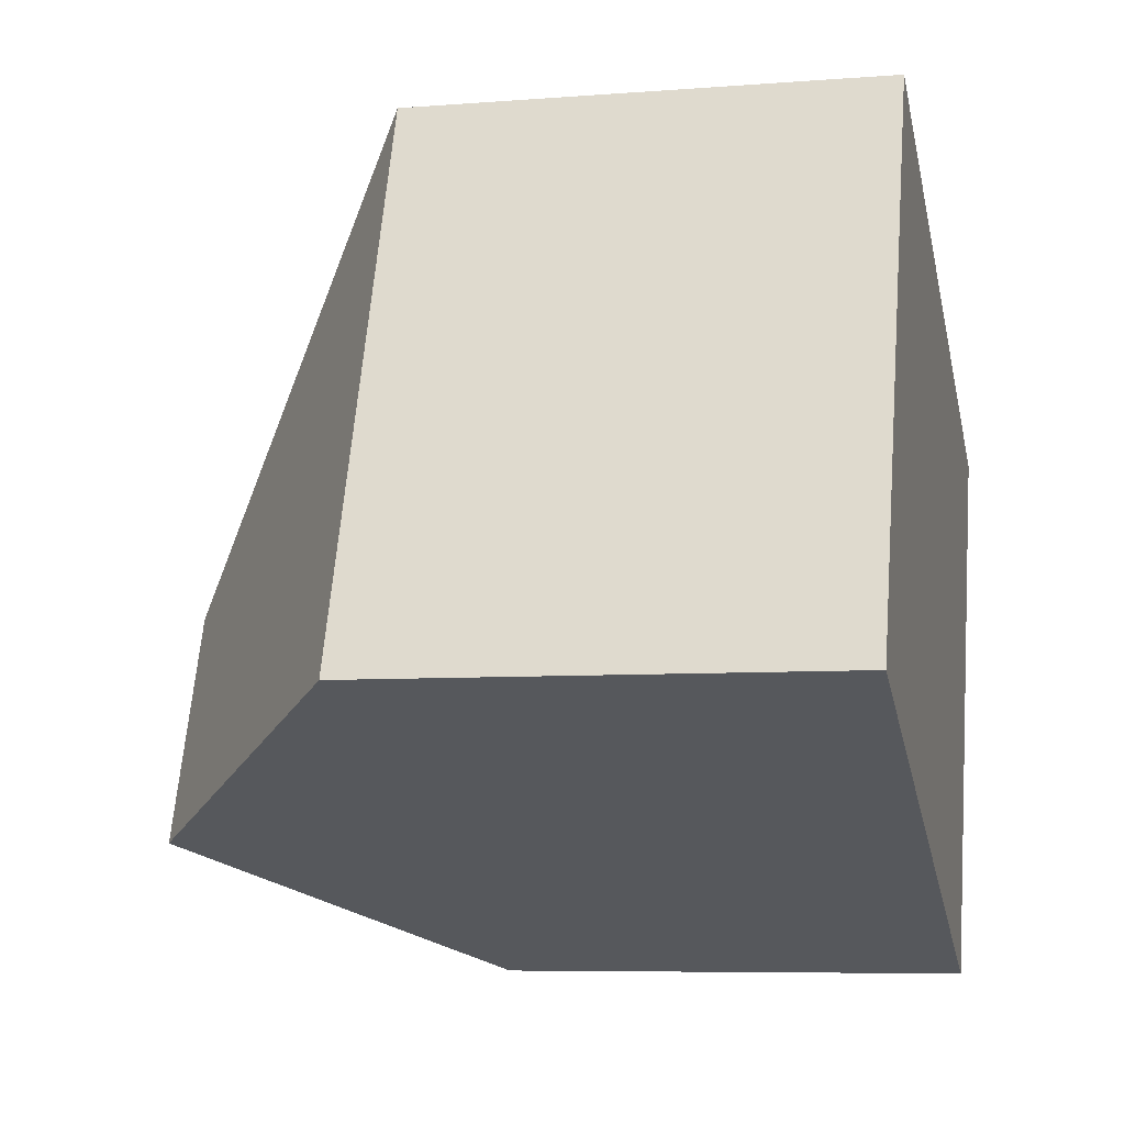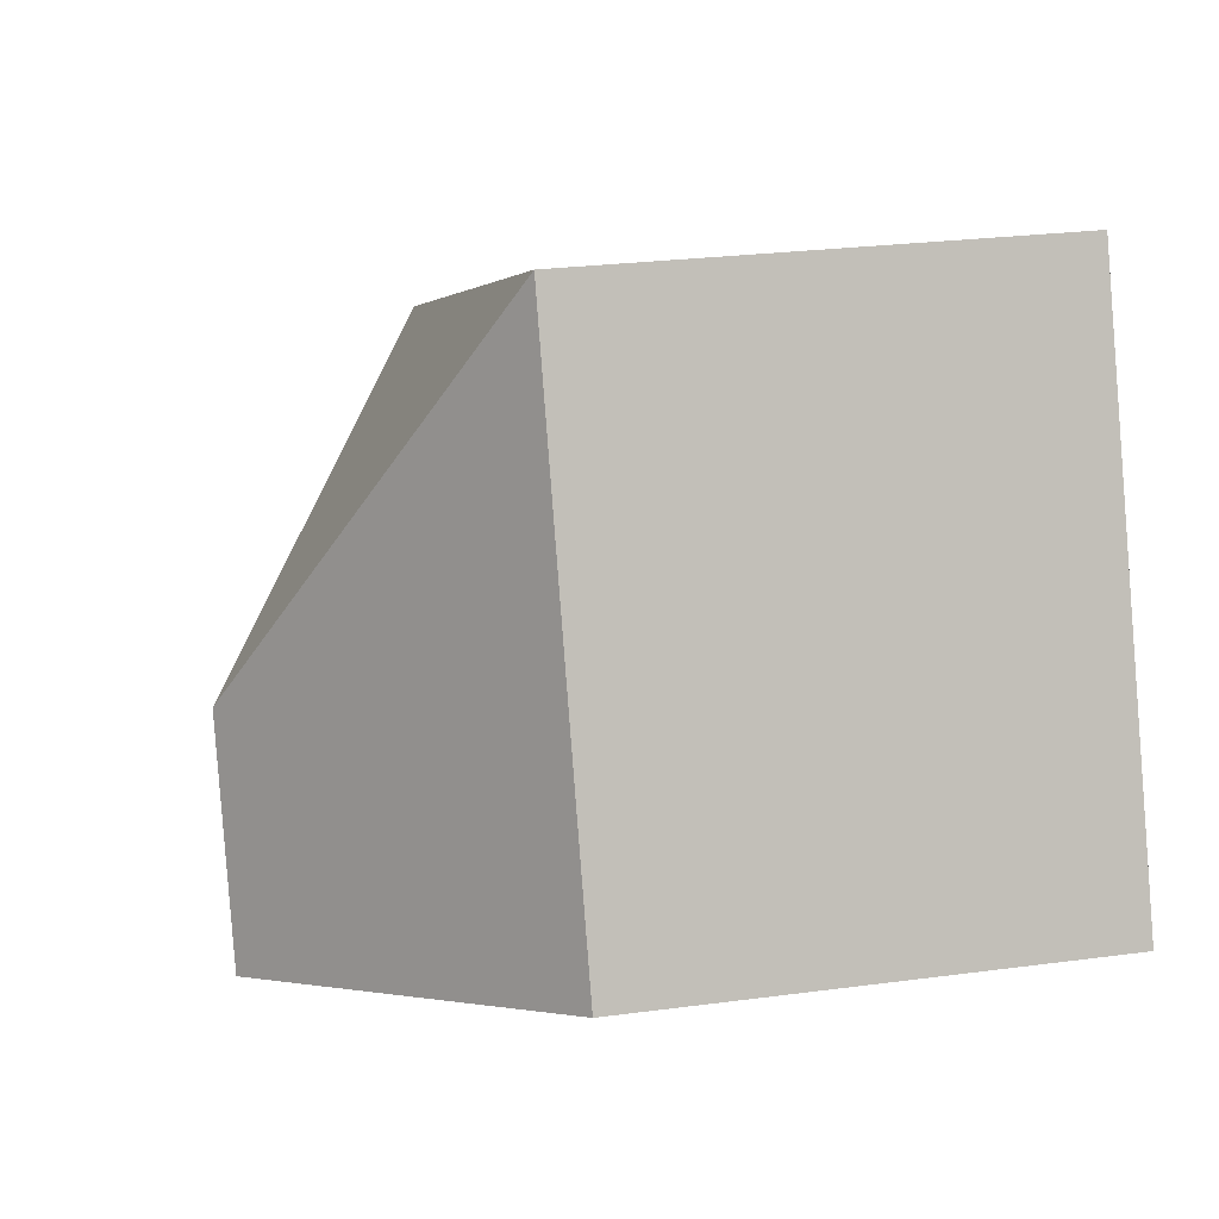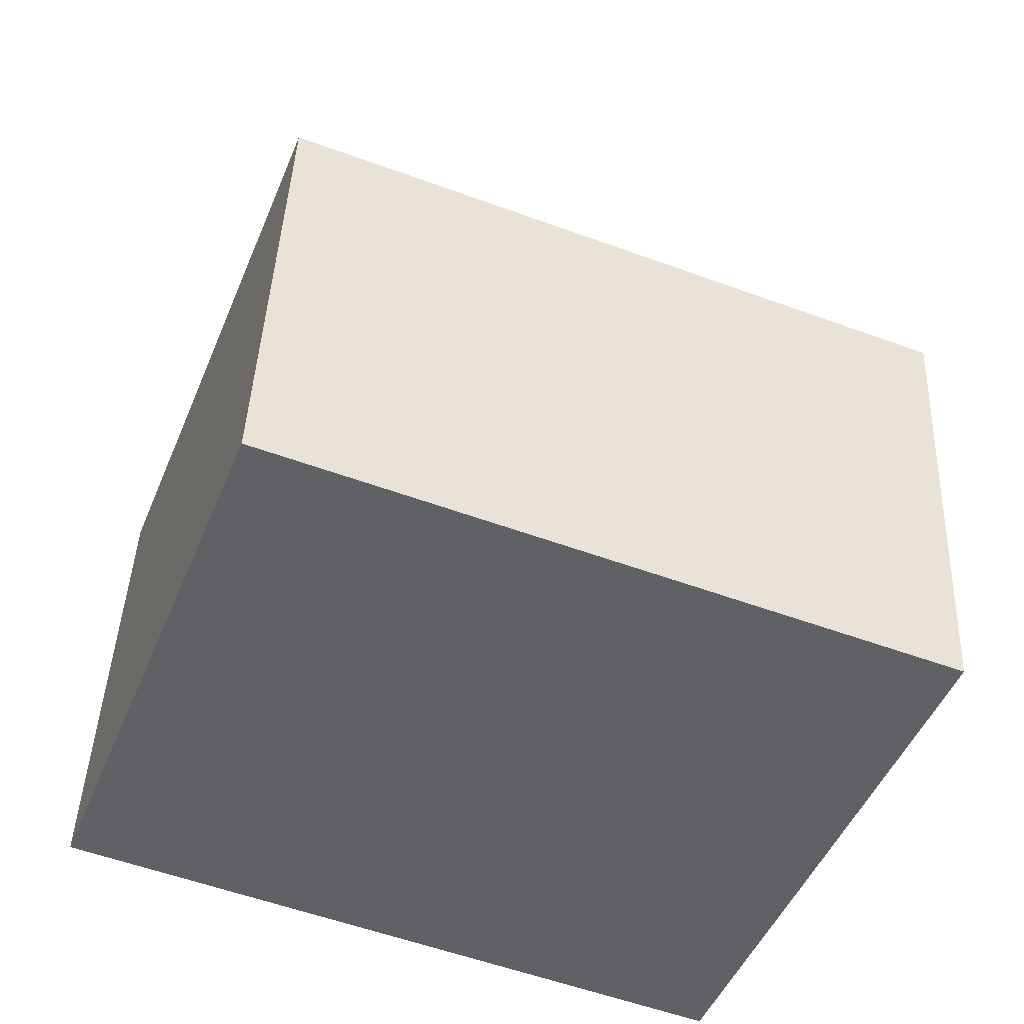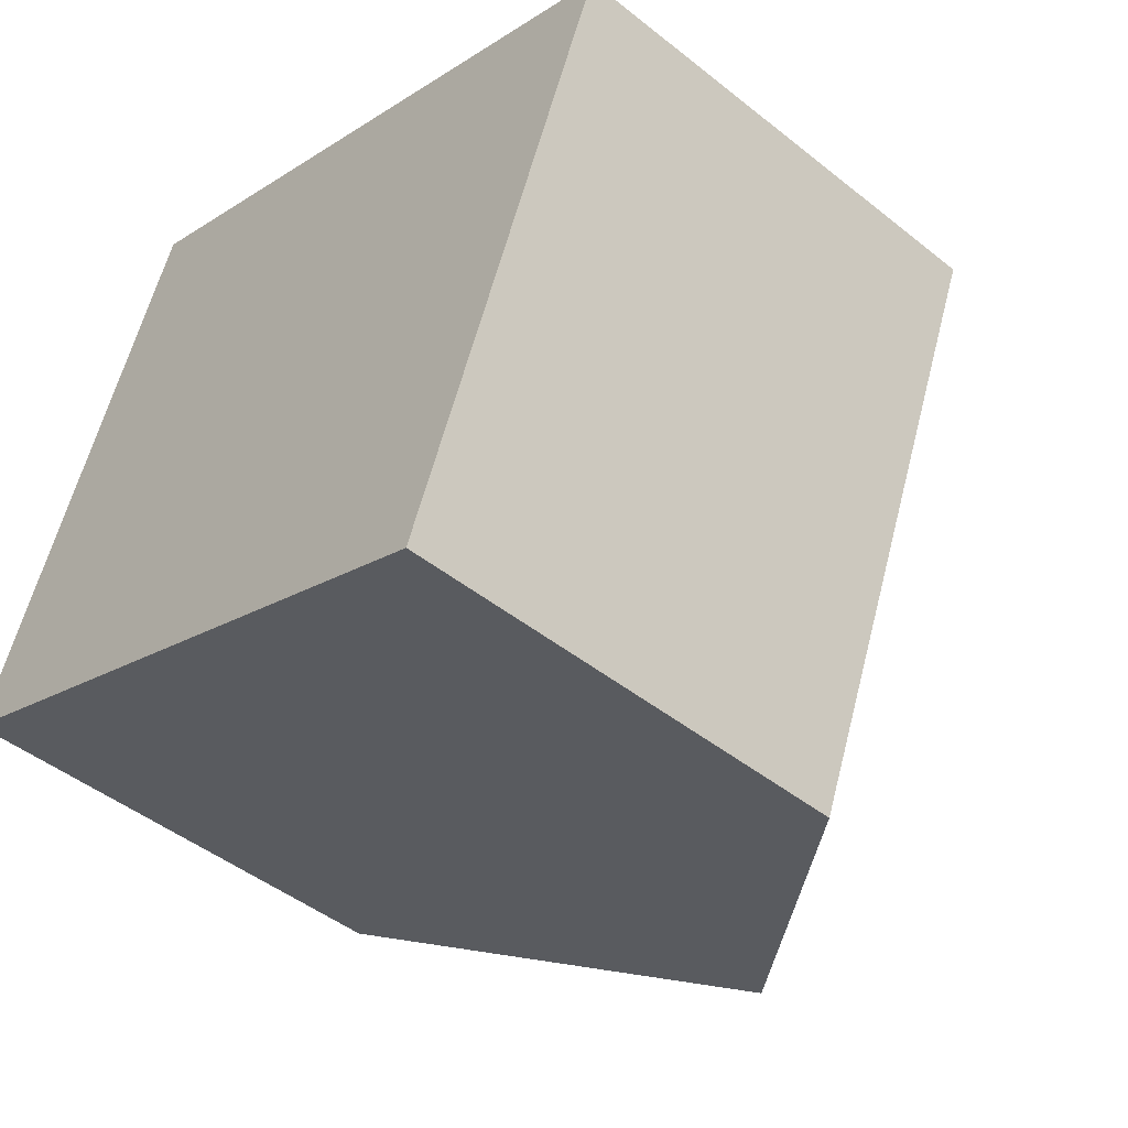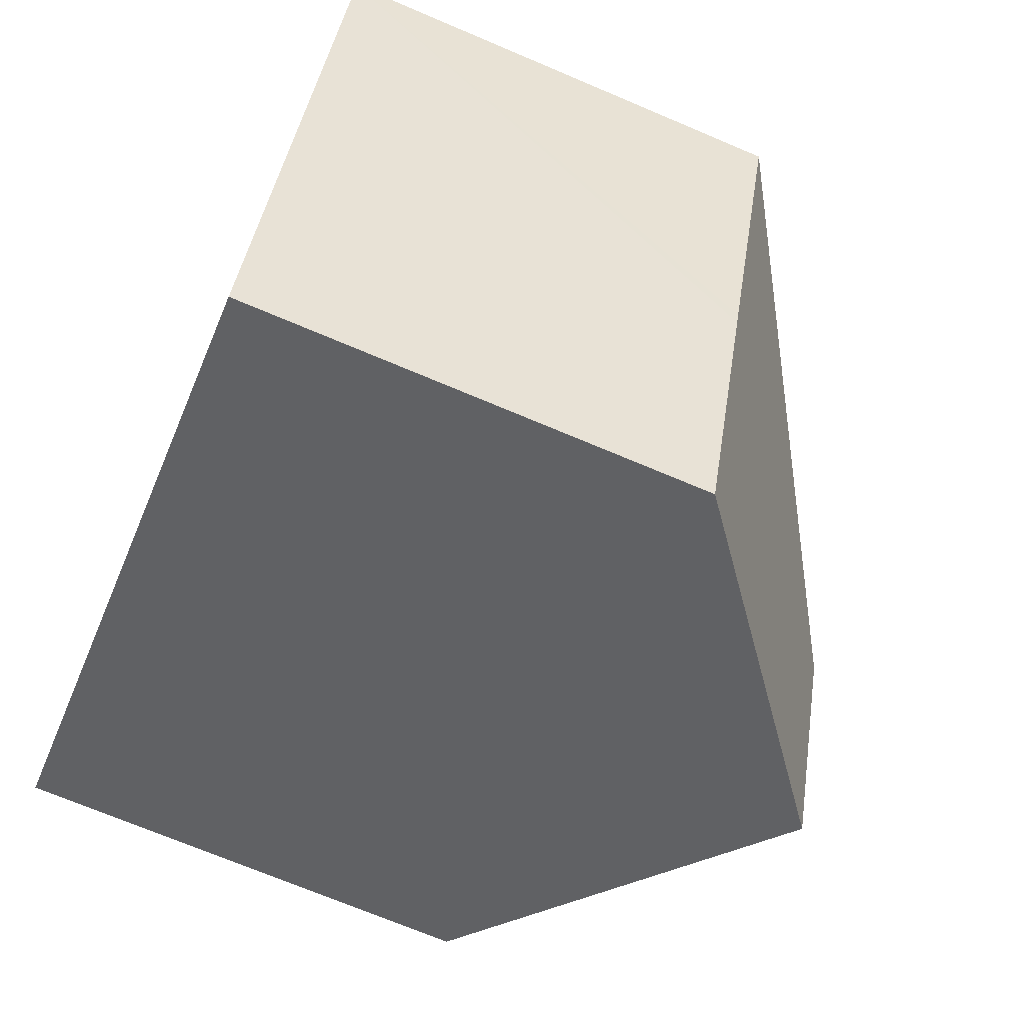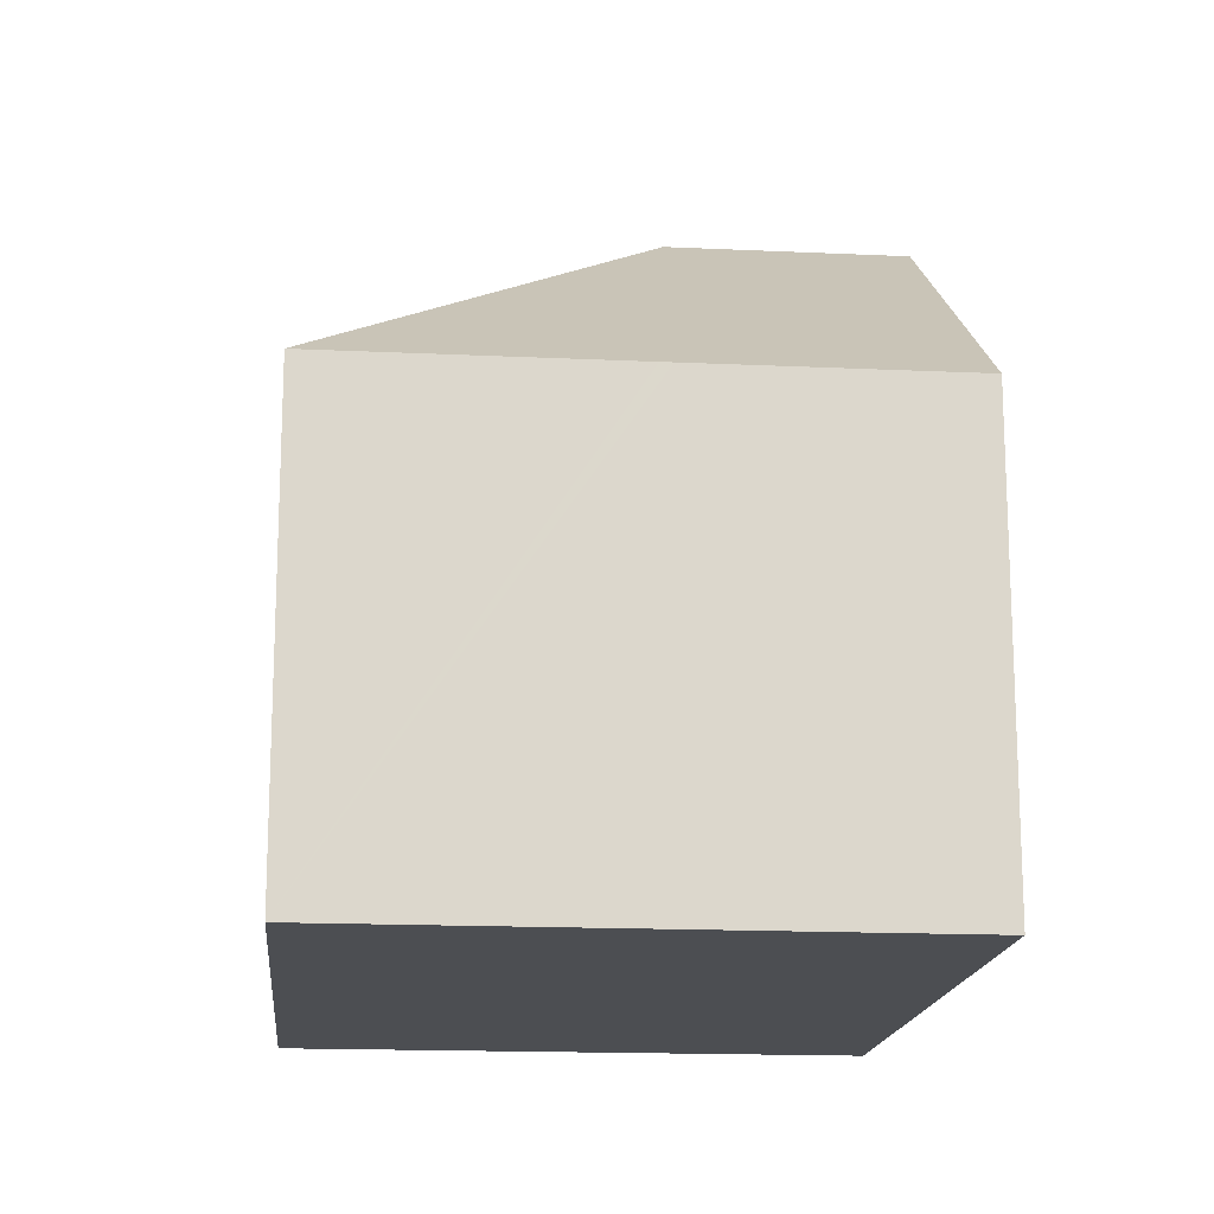
<metadata>
{"format":"obj","ext":"obj","renderer":"f3d","projection":"perspective","resolution":1024,"background":"white","views":[{"elev":-6.8,"azim":-77.0,"up":"+Z"},{"elev":25.3,"azim":-102.2,"up":"+Z"},{"elev":42.4,"azim":2.4,"up":"+Z"},{"elev":-46.1,"azim":47.6,"up":"+Z"},{"elev":-70.7,"azim":67.0,"up":"+Z"},{"elev":-16.5,"azim":106.0,"up":"+Y"}]}
</metadata>
<code>
v  10.26 6.382 0.121
v  5.614 9.859 1.297
v  11.78 6.385 3.988
v  10.2 6.382 -0.036
v  8.839 6.385 -3.492
v  4.419 9.859 -1.746
v  2.923 6.382 7.454
v  0 6.386 3.91e-16
v  0.395 6.386 1.007
v  11.78 -2.442e-16 3.988
v  8.839 2.138e-16 -3.492
v  10.26 -7.409e-18 0.121
v  10.2 2.204e-18 -0.036
v  4.419 1.069e-16 -1.746
v  0 0 0
v  2.923 -4.564e-16 7.454
v  0.395 -6.166e-17 1.007
g defaultobject
f 1 2 3
f 2 1 4
f 2 4 5
f 2 5 6
f 2 7 3
f 8 2 6
f 2 8 9
f 2 9 7
f 10 1 3
f 1 10 4
f 4 11 5
f 11 4 10
f 11 10 12
f 11 12 13
f 11 6 5
f 6 11 8
f 8 11 14
f 8 14 15
f 15 9 8
f 9 15 7
f 7 15 16
f 16 15 17
f 7 10 3
f 10 7 16
f 14 17 15
f 17 14 16
f 16 14 11
f 16 11 10
f 10 11 12
f 12 11 13

</code>
